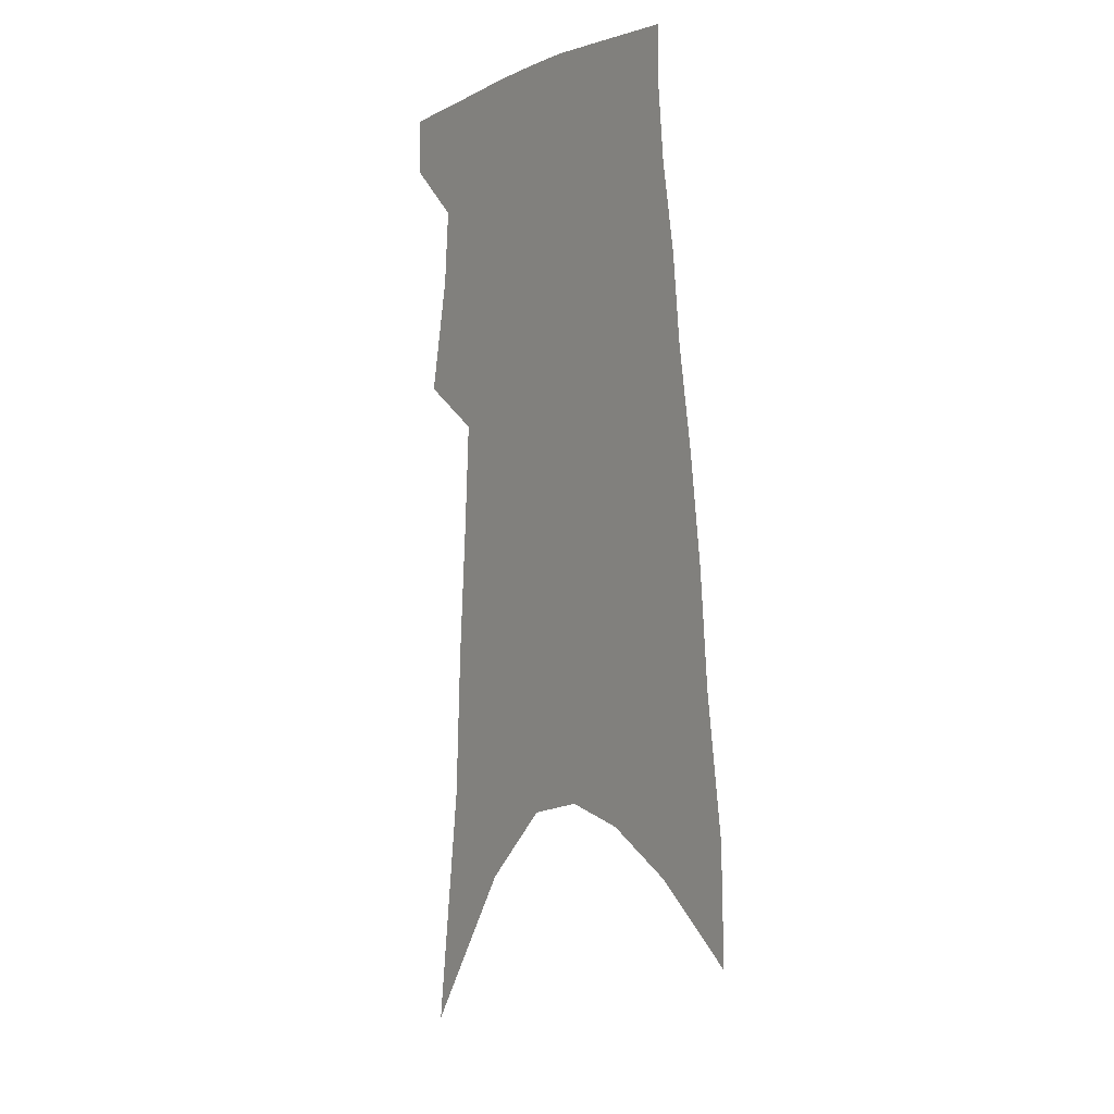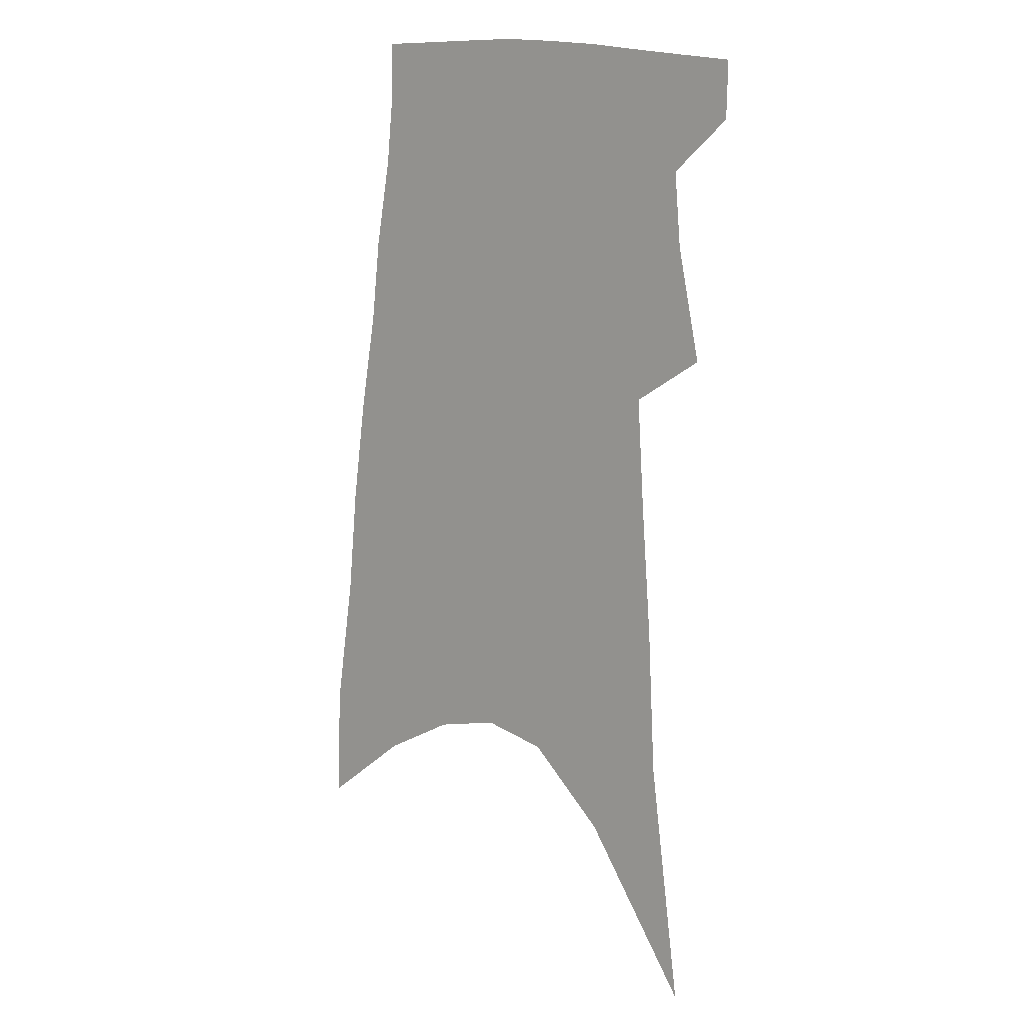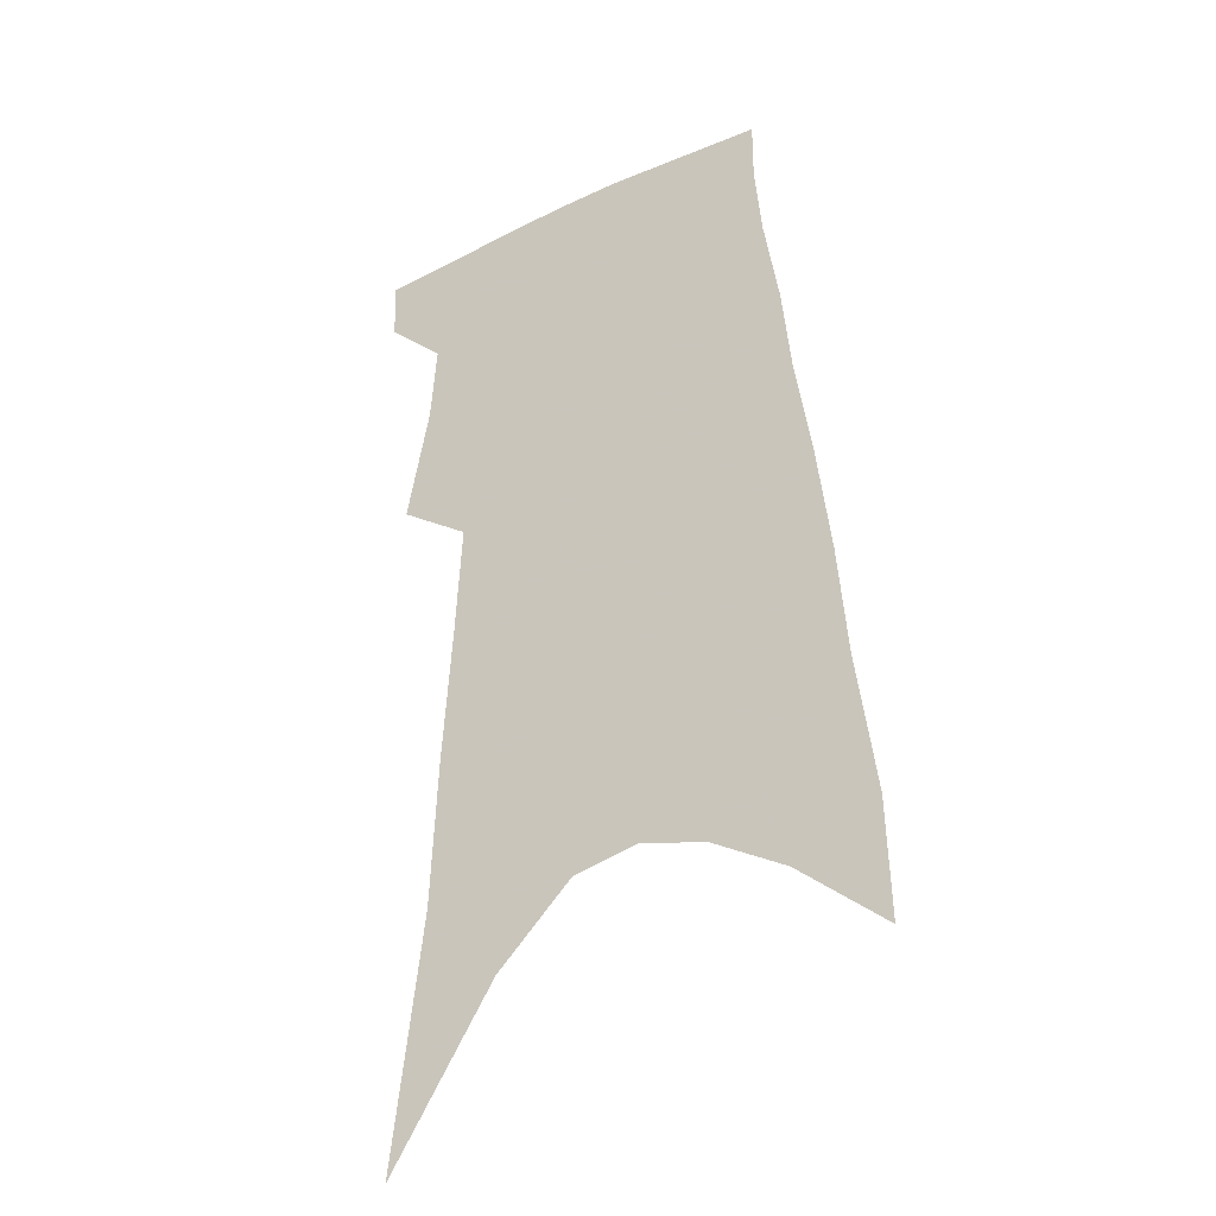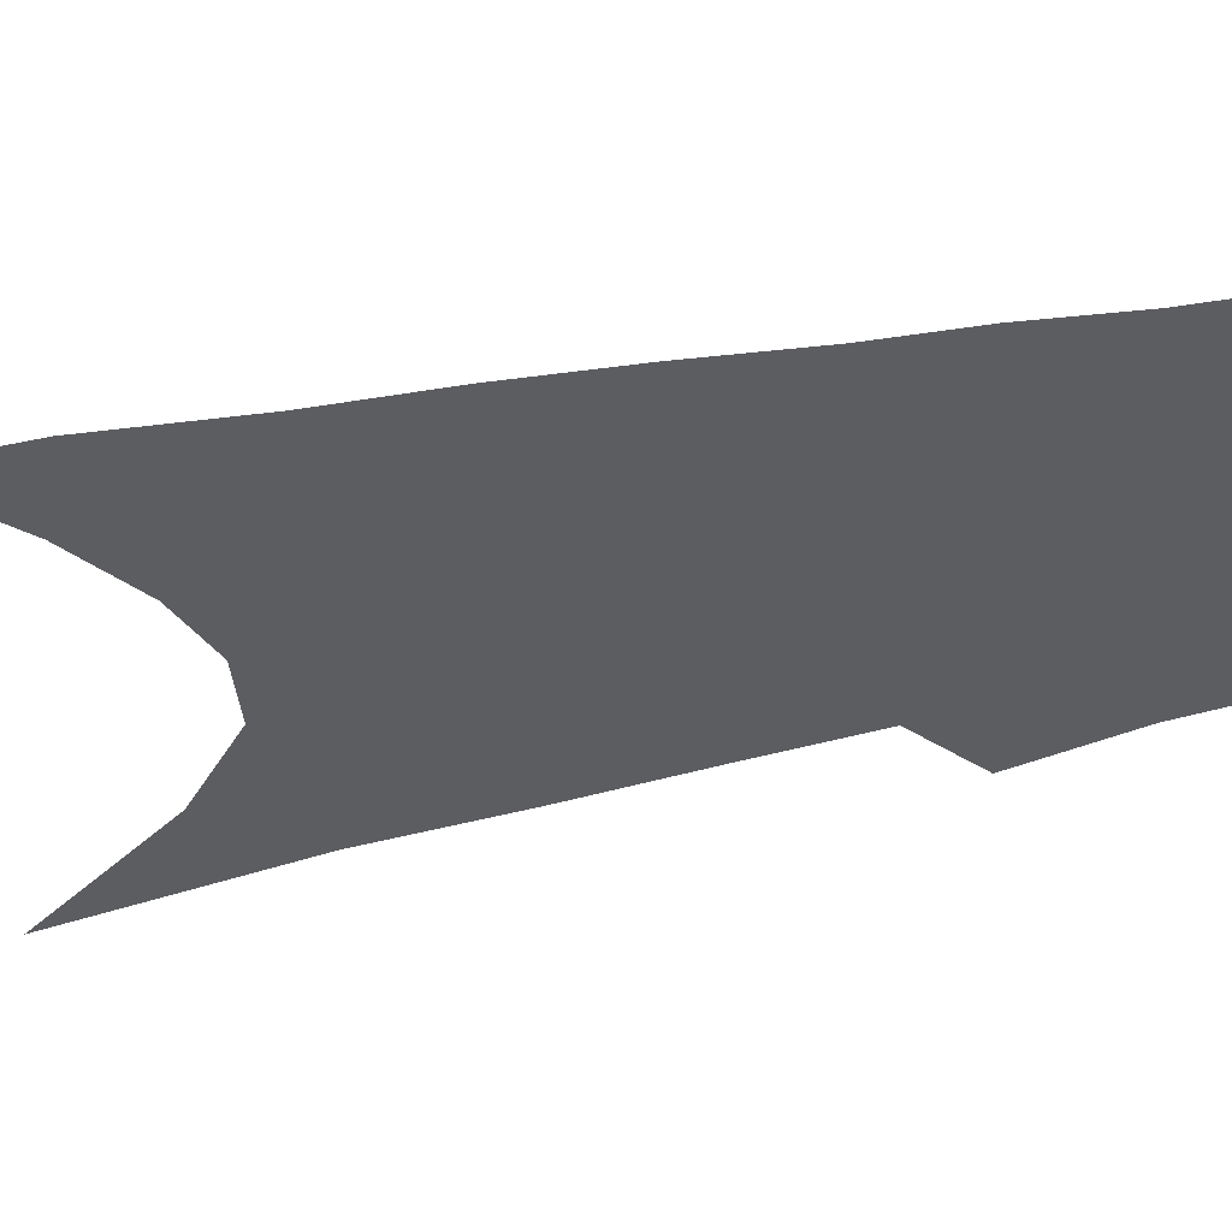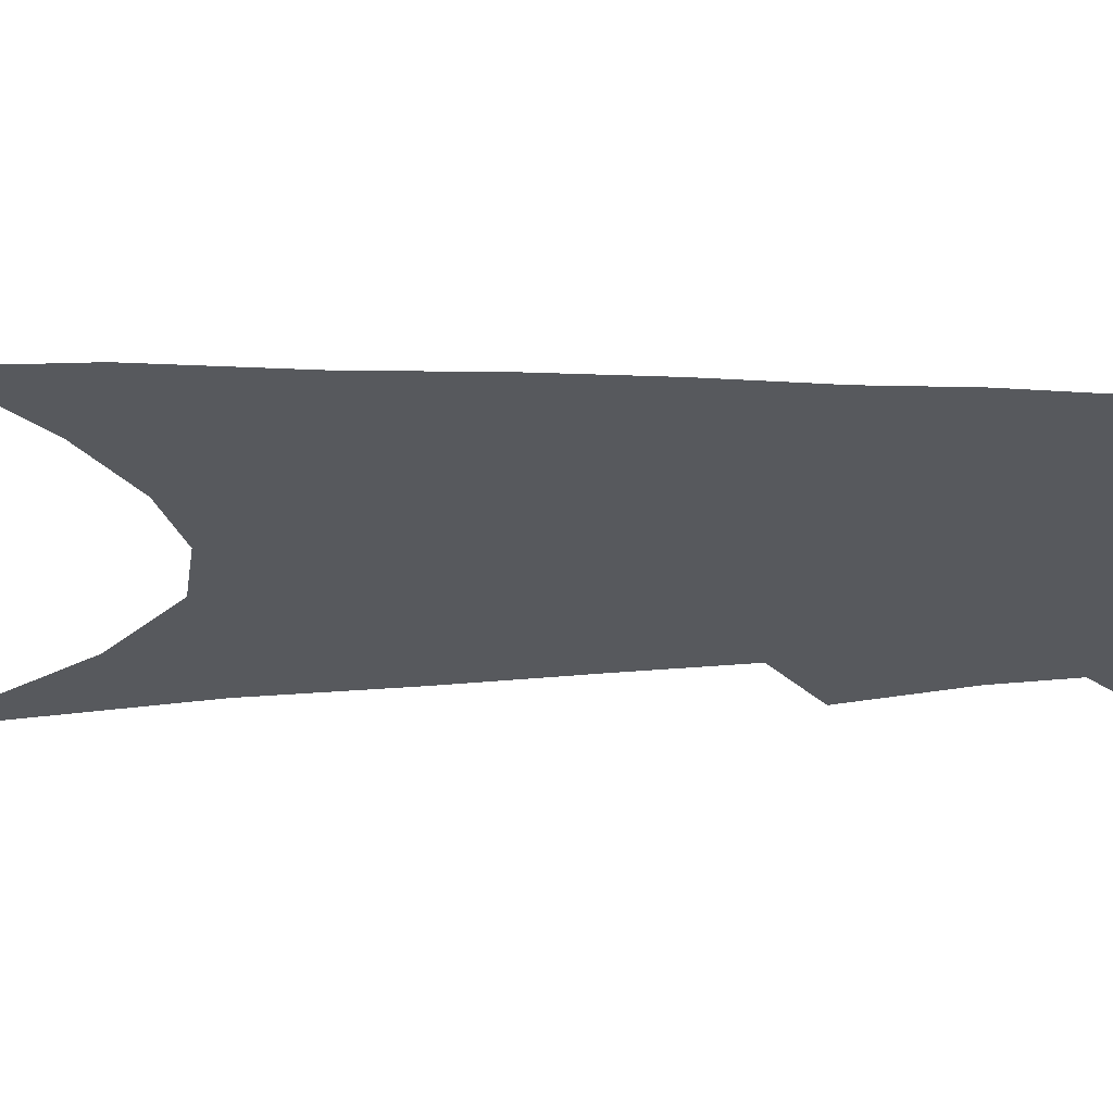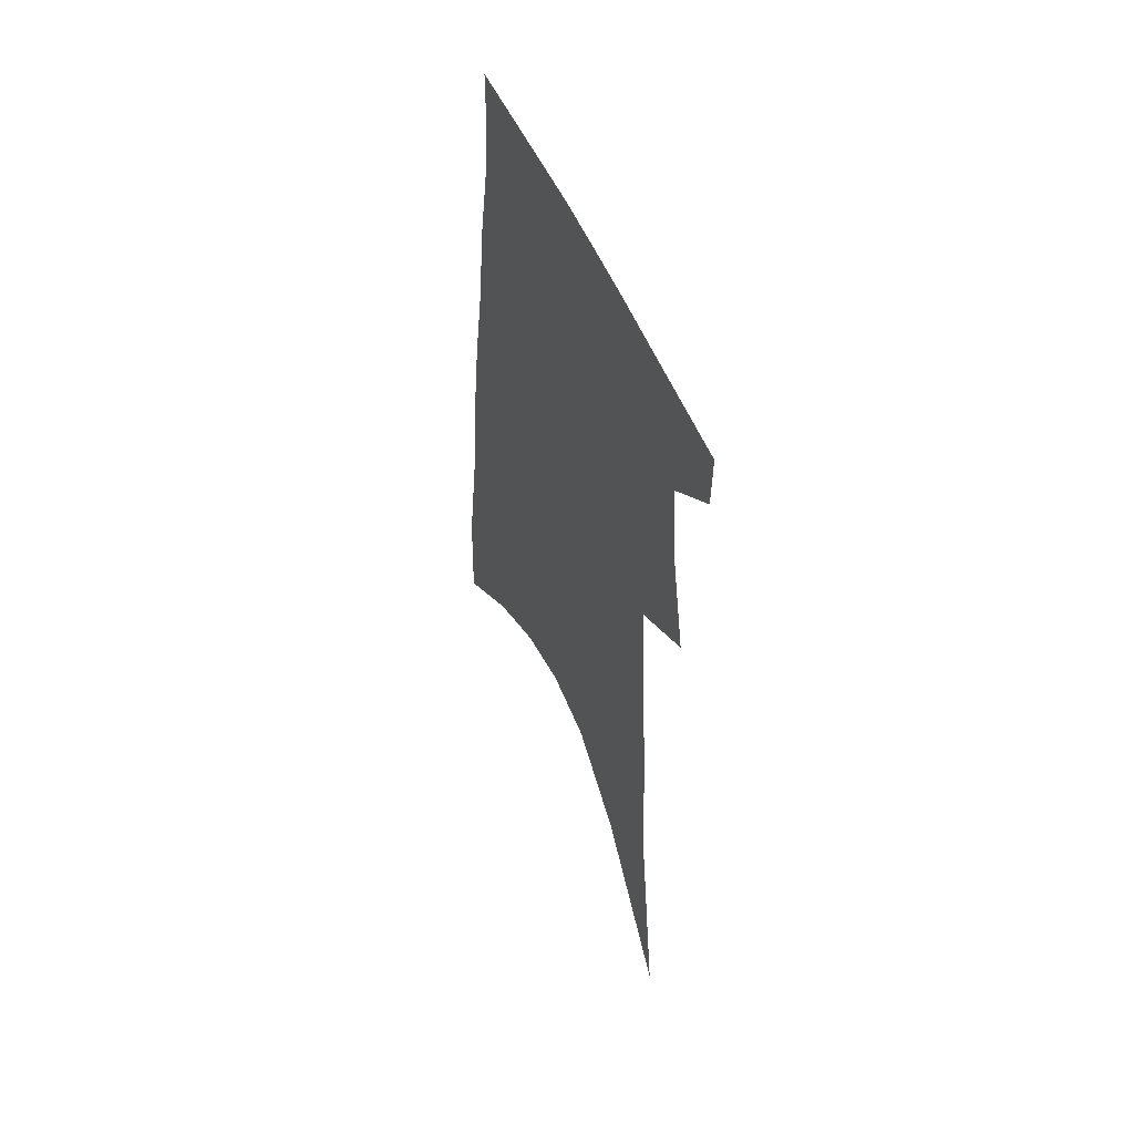
<metadata>
{"format":"obj","ext":"obj","renderer":"f3d","projection":"perspective","resolution":1024,"background":"white","views":[{"elev":0.5,"azim":55.4,"up":"+Y"},{"elev":11.1,"azim":-141.8,"up":"+Y"},{"elev":-30.6,"azim":31.4,"up":"+Y"},{"elev":-37.2,"azim":107.8,"up":"+Z"},{"elev":-29.7,"azim":94.5,"up":"+Z"},{"elev":54.5,"azim":-114.5,"up":"+Y"}]}
</metadata>
<code>
v 565.1 316.6 0
v 565 321.9 0
v 567.7 294.3 0
v 569.9 304.9 0
v 570.5 311.9 0
v 570.5 317.4 0
v 570 322.5 0
v 569 230.3 0
v 572.1 253.4 0
v 572.8 267.2 0
v 573.7 279.9 0
v 574.4 290.2 0
v 575.2 299.4 0
v 575.8 306.9 0
v 575.9 312.9 0
v 575.6 317.9 0
v 575 323 0
v 579.2 246 0
v 580.1 262.6 0
v 580.1 274 0
v 580.3 284.3 0
v 580.4 292.9 0
v 580.6 300.5 0
v 581 307.9 0
v 580.9 313.3 0
v 580.7 318.4 0
v 580 323.6 0
v 586.4 253 0
v 586.2 265.2 0
v 586 276.9 0
v 585.8 286.2 0
v 585.8 294.4 0
v 586 302.3 0
v 586 308.5 0
v 586 314.1 0
v 585.7 318.9 0
v 585.2 324 0
v 592.7 254.5 0
v 592 266.7 0
v 591.6 276.3 0
v 591.2 285.9 0
v 591 295.3 0
v 590.9 302.6 0
v 590.8 308.9 0
v 590.8 314.3 0
v 590.7 319.2 0
v 590.2 324.3 0
v 599.1 253 0
v 598.1 265.3 0
v 597.1 277.1 0
v 596.5 286.4 0
v 596.2 294.5 0
v 595.9 301.7 0
v 595.6 308.7 0
v 595.6 314.3 0
v 595.7 319.4 0
v 595.7 324.3 0
v 606.2 249.2 0
v 604.8 262.3 0
v 603.4 274.1 0
v 602.6 283.7 0
v 601.8 292.6 0
v 601.2 300.5 0
v 601.1 307.1 0
v 600.6 313.7 0
v 600.4 319.5 0
v 600.7 324.2 0
v 614.7 242.6 0
v 614.3 253.4 0
v 612.4 266.2 0
v 611.5 276.4 0
v 610.1 286.4 0
v 608.5 296 0
v 607.6 303.9 0
v 606.2 312.2 0
v 605.5 318.8 0
v 605.5 324.2 0
v 691 451 0
f 5 6 1
f 1 6 2
f 6 7 2
f 12 13 3
f 3 13 4
f 13 14 4
f 4 14 5
f 14 15 5
f 5 15 6
f 15 16 6
f 6 16 7
f 16 17 7
f 8 18 9
f 18 19 9
f 9 19 10
f 19 20 10
f 10 20 11
f 20 21 11
f 11 21 12
f 21 22 12
f 12 22 13
f 22 23 13
f 13 23 14
f 23 24 14
f 14 24 15
f 24 25 15
f 15 25 16
f 25 26 16
f 16 26 17
f 26 27 17
f 18 28 19
f 28 29 19
f 19 29 20
f 29 30 20
f 20 30 21
f 30 31 21
f 21 31 22
f 31 32 22
f 22 32 23
f 32 33 23
f 23 33 24
f 33 34 24
f 24 34 25
f 34 35 25
f 25 35 26
f 35 36 26
f 26 36 27
f 36 37 27
f 28 38 29
f 38 39 29
f 29 39 30
f 39 40 30
f 30 40 31
f 40 41 31
f 31 41 32
f 41 42 32
f 32 42 33
f 42 43 33
f 33 43 34
f 43 44 34
f 34 44 35
f 44 45 35
f 35 45 36
f 45 46 36
f 36 46 37
f 46 47 37
f 38 48 39
f 48 49 39
f 39 49 40
f 49 50 40
f 40 50 41
f 50 51 41
f 41 51 42
f 51 52 42
f 42 52 43
f 52 53 43
f 43 53 44
f 53 54 44
f 44 54 45
f 54 55 45
f 45 55 46
f 55 56 46
f 46 56 47
f 56 57 47
f 48 58 49
f 58 59 49
f 49 59 50
f 59 60 50
f 50 60 51
f 60 61 51
f 51 61 52
f 61 62 52
f 52 62 53
f 62 63 53
f 53 63 54
f 63 64 54
f 54 64 55
f 64 65 55
f 55 65 56
f 65 66 56
f 56 66 57
f 66 67 57
f 58 68 59
f 68 69 59
f 59 69 60
f 69 70 60
f 60 70 61
f 70 71 61
f 61 71 62
f 71 72 62
f 62 72 63
f 72 73 63
f 63 73 64
f 73 74 64
f 64 74 65
f 74 75 65
f 65 75 66
f 75 76 66
f 66 76 67
f 76 77 67

</code>
